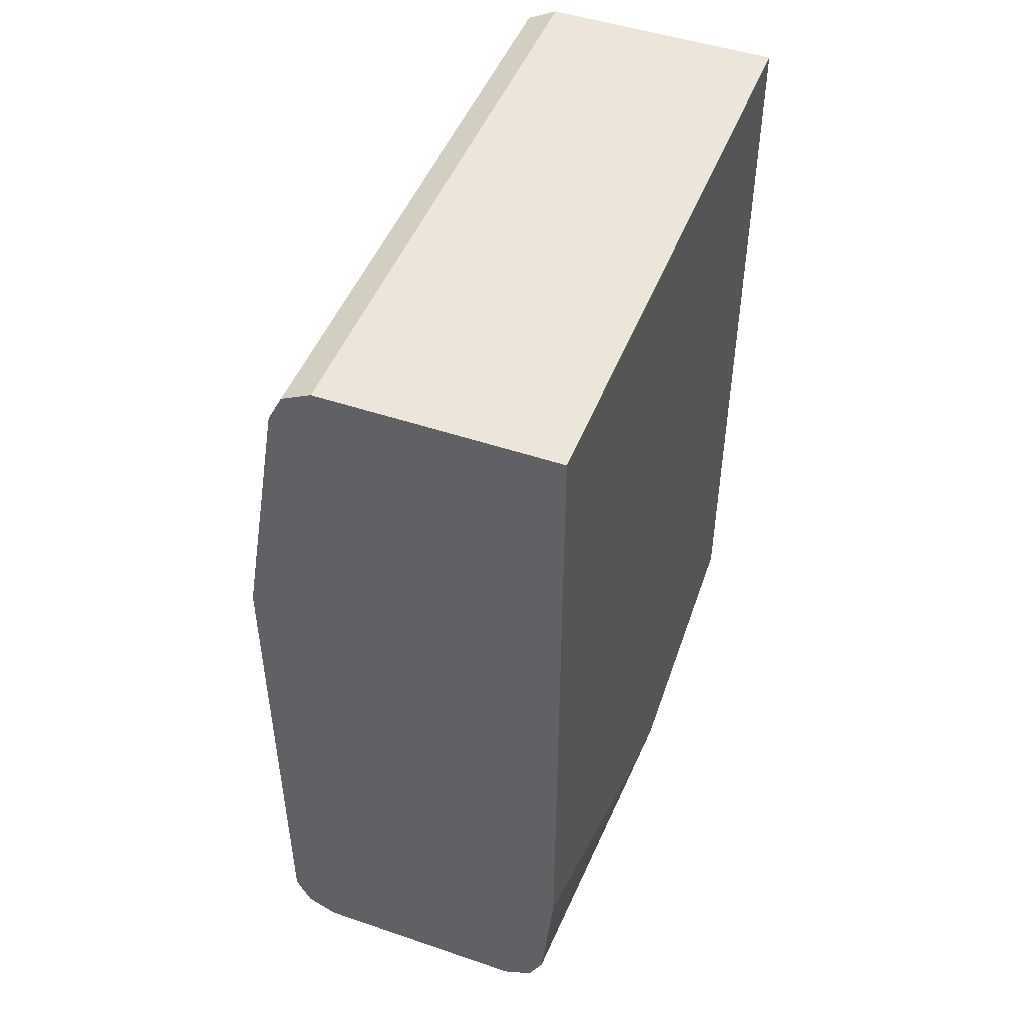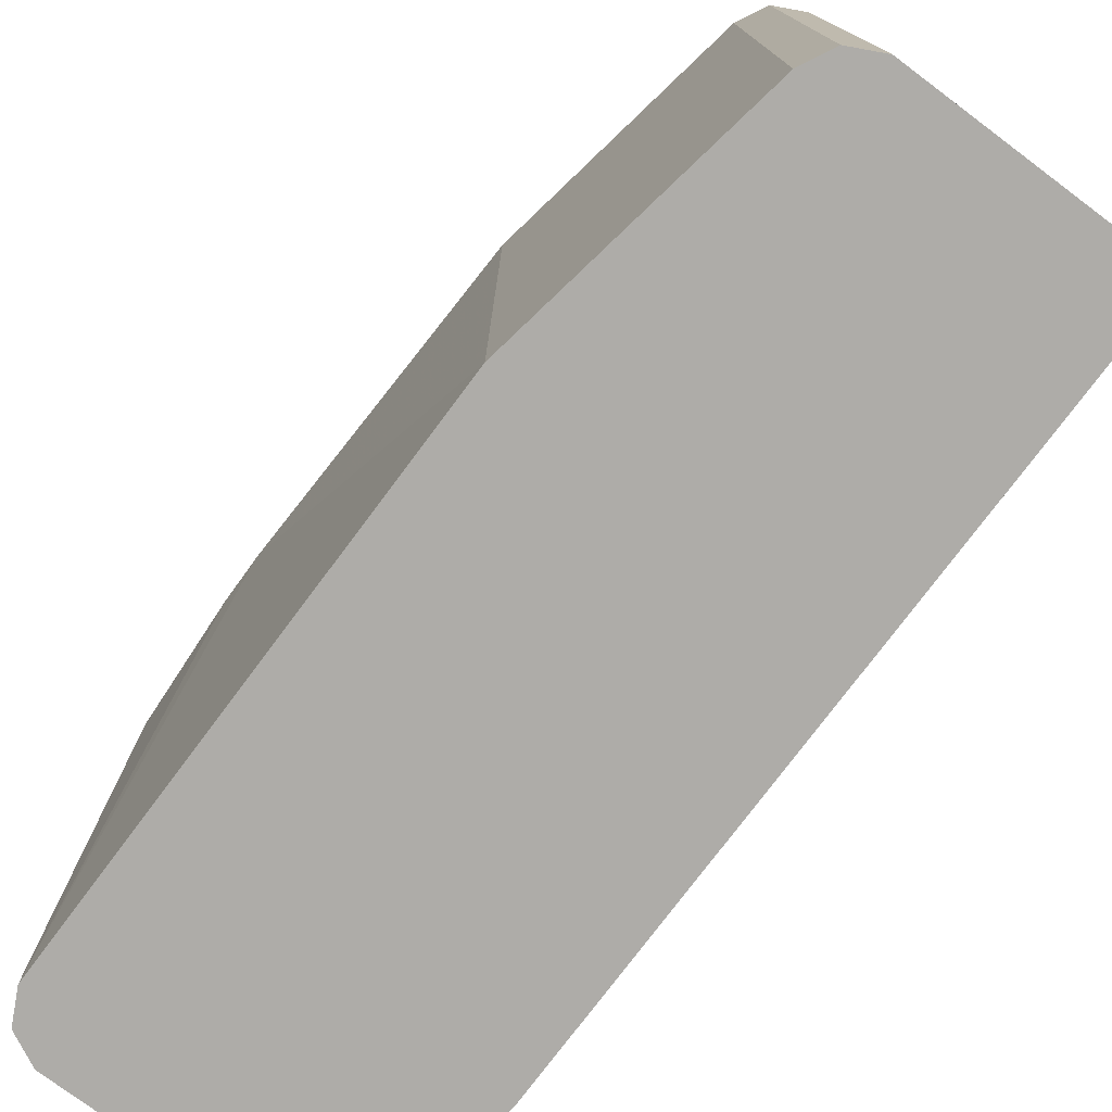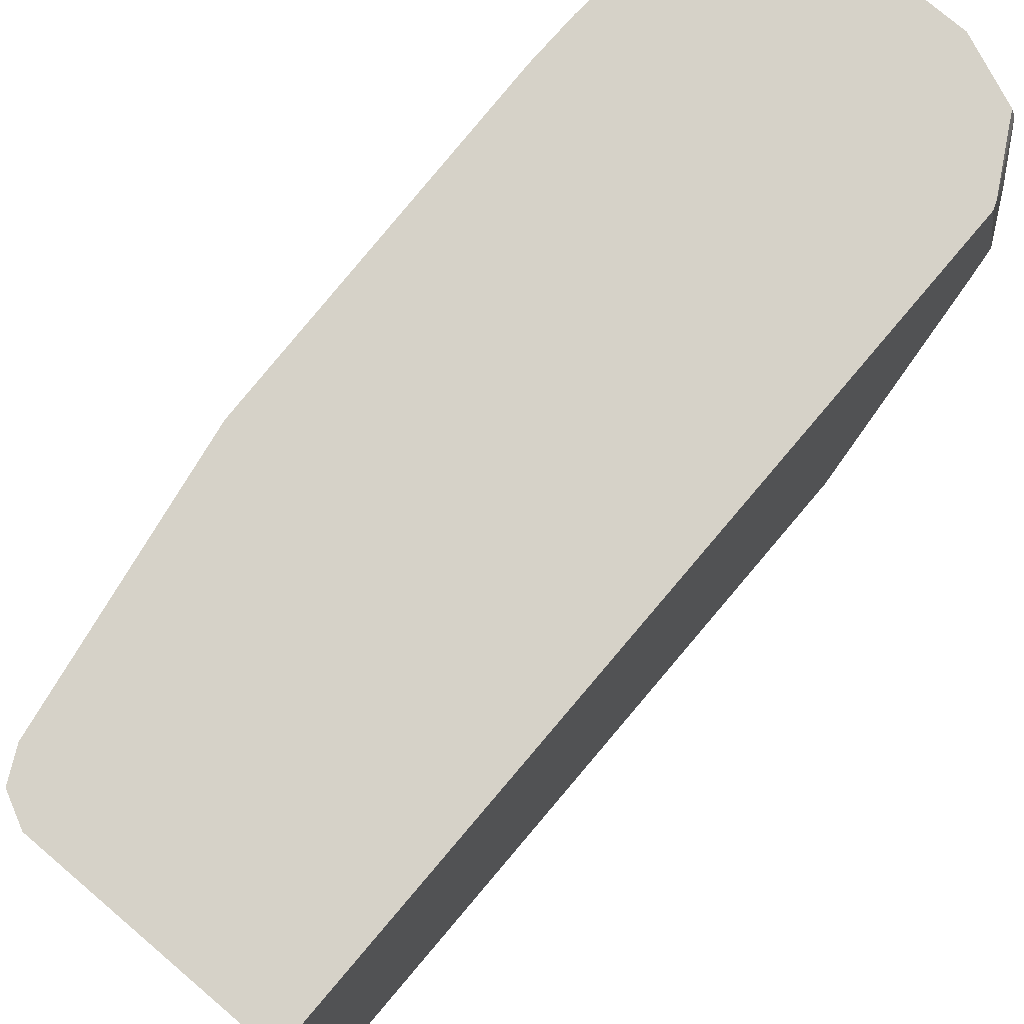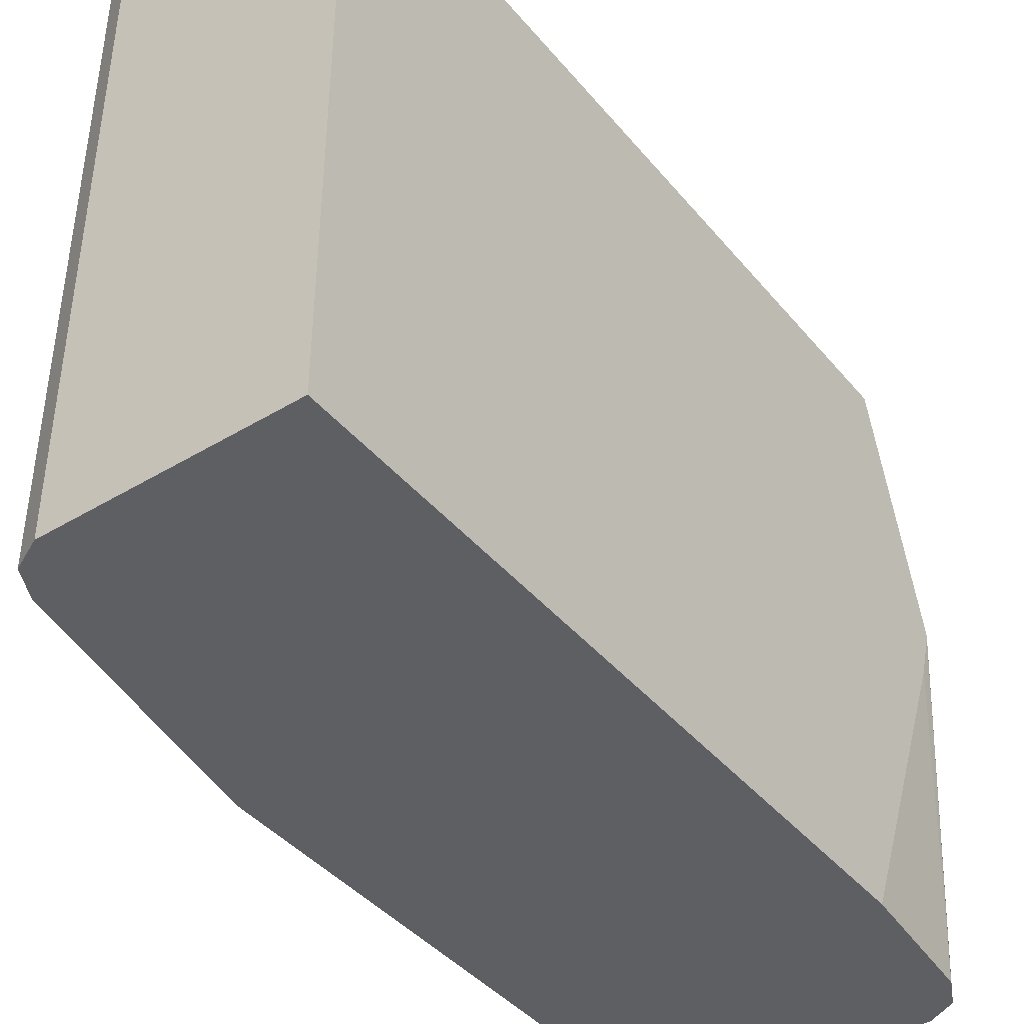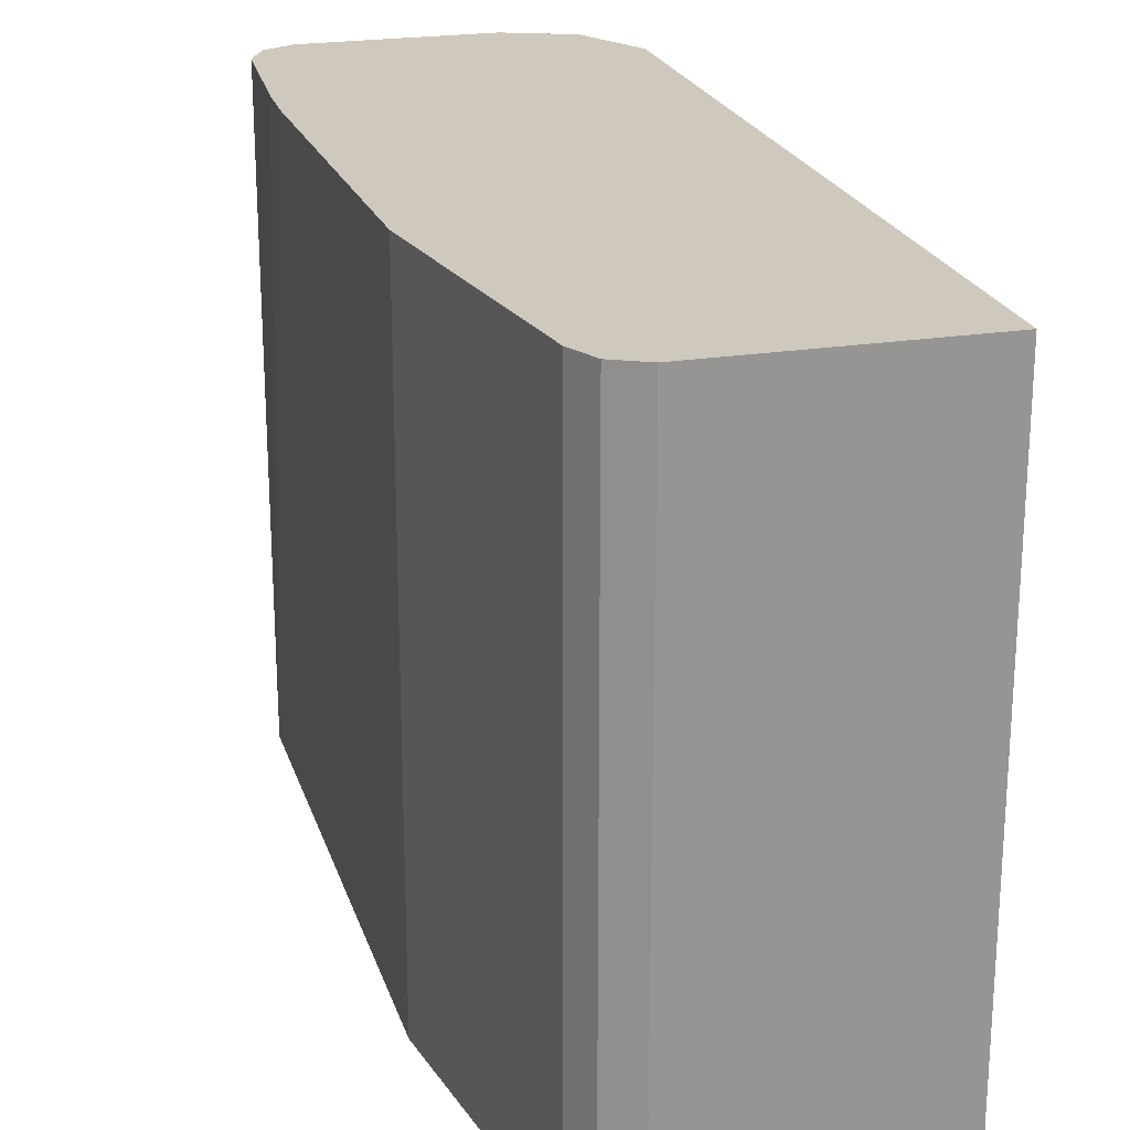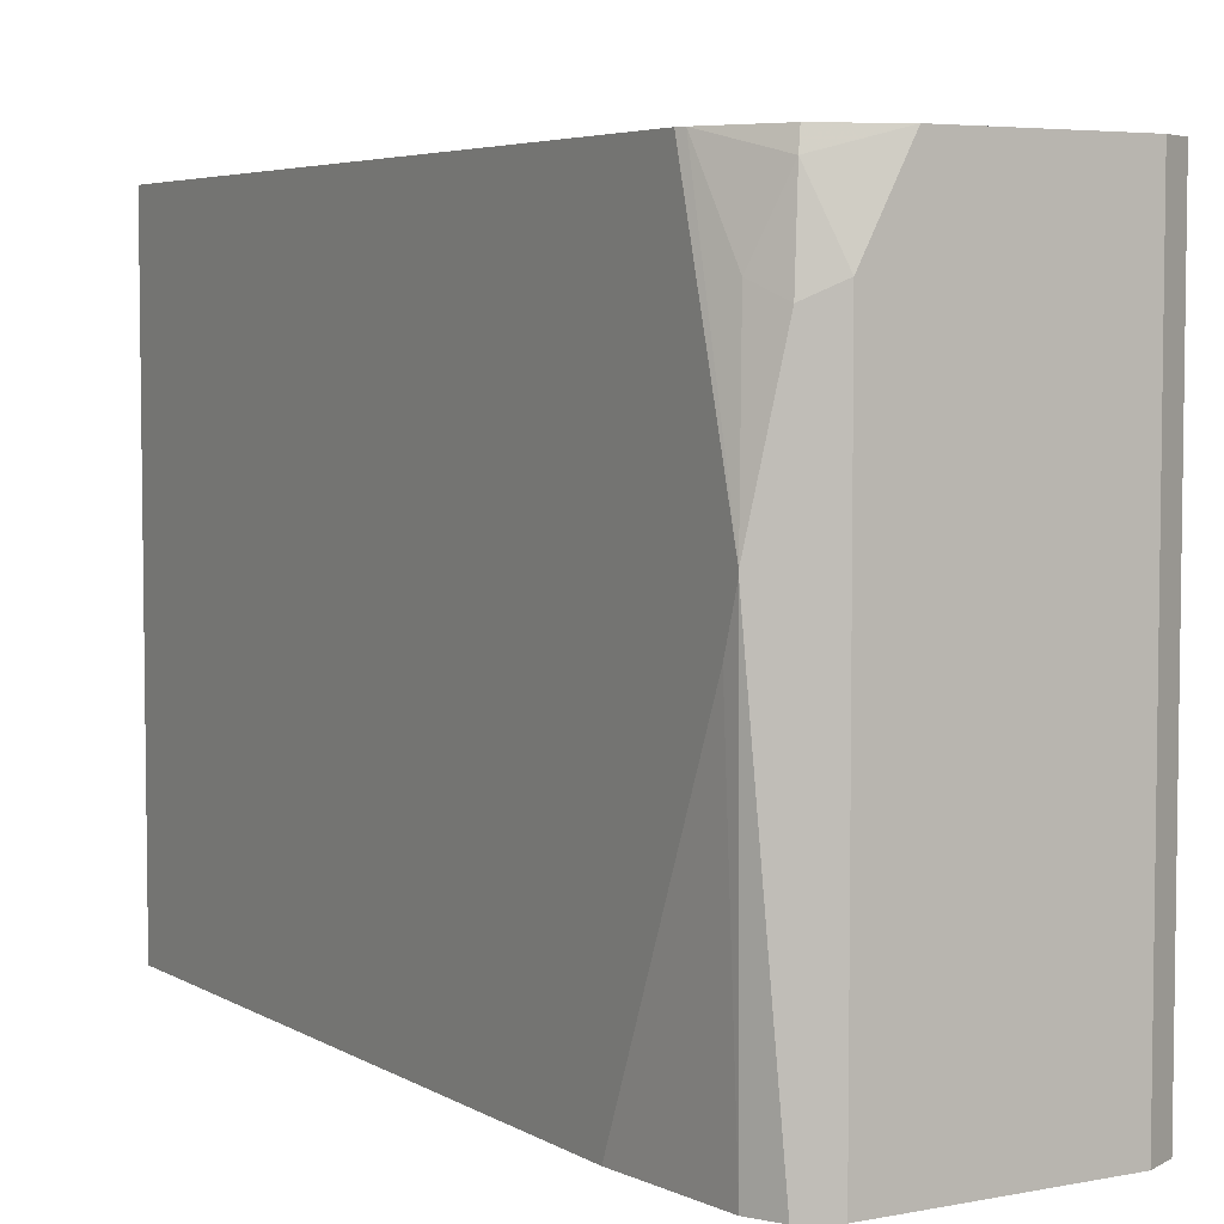
<metadata>
{"format":"obj","ext":"obj","renderer":"f3d","projection":"perspective","resolution":1024,"background":"white","views":[{"elev":48.0,"azim":-159.2,"up":"+Y"},{"elev":-76.8,"azim":143.2,"up":"+Z"},{"elev":77.6,"azim":-139.7,"up":"+Z"},{"elev":-41.7,"azim":-143.9,"up":"+Z"},{"elev":22.4,"azim":164.5,"up":"+Z"},{"elev":5.0,"azim":-30.8,"up":"+Z"}]}
</metadata>
<code>
v 0.1239 -0.2065 0.08082
v 0.1033 -0.2065 0.04129
v 0.2065 -0.2065 0.08082
v 0.09464 -0.1945 0.08082
v 0.09294 -0.1962 0.07227
v 0.08949 -0.1996 0.0344
v 0.07697 -0.1933 -0.0338
v 0.1033 -0.2065 -0.1859
v 0.2065 -0.2065 -0.1859
v 0.2203 -0.1996 0.08082
v 0.07842 -0.1652 0.08082
v 0.08261 -0.1859 0.04129
v 0.07697 -0.1933 -0.03568
v 0.07697 -0.1615 0.0808
v 0.1032 -0.2065 -0.2065
v 0.1239 -0.2065 -0.2065
v 0.08949 -0.1996 -0.2065
v 0.2065 -0.2065 -0.2065
v 0.2203 -0.1996 -0.2065
v 0.2209 -0.1984 0.08082
v 0.07698 -0.1615 0.08082
v 0.07697 -0.1859 -0.05883
v 0.08264 -0.1859 -0.2065
v 0.07697 -0.1588 0.08082
v 0.2271 -0.1859 -0.2065
v 0.2272 -0.1859 -0.1859
v 0.2272 -0.1859 0.08082
v 0.07697 -0.1239 -0.2065
v 0.07697 0.2065 0.08082
v 0.231 -0.124 0.08082
v 0.2272 -0.08264 -0.2065
v 0.2314 -0.1014 0.08082
v 0.07697 0.2065 -0.2065
v 0.1858 0.2065 0.08082
v 0.2272 0.0619 -0.2065
v 0.2314 -0.09897 0.08082
v 0.1858 0.2065 -0.2065
v 0.1996 0.1996 0.08082
v 0.1858 0.2065 -0.1859
v 0.2272 0.06194 -0.1859
v 0.2065 0.1858 -0.2065
v 0.2272 0.06194 0.08082
v 0.1996 0.1996 -0.2065
v 0.2065 0.1859 0.08082
v 0.2065 0.1859 -0.1859
v 0.2065 0.1859 -0.2065
f 20 26 27
f 19 26 20
f 19 25 26
f 15 18 16
f 15 19 18
f 15 25 19
f 15 31 25
f 15 35 31
f 15 41 35
f 15 43 46
f 15 37 43
f 15 33 37
f 15 28 33
f 15 17 23
f 14 21 24
f 13 23 17
f 13 22 23
f 22 28 23
f 15 46 41
f 15 23 28
f 35 45 40
f 25 31 32
f 11 21 14
f 43 45 46
f 41 46 45
f 40 44 42
f 40 45 44
f 38 45 43
f 38 44 45
f 37 39 43
f 36 40 42
f 25 30 26
f 35 41 45
f 34 43 39
f 34 38 43
f 31 36 32
f 31 35 36
f 29 37 33
f 29 39 37
f 29 34 39
f 26 30 27
f 25 32 30
f 35 40 36
f 10 19 20
f 1 5 2
f 8 17 15
f 1 24 21
f 1 29 24
f 1 34 29
f 1 38 34
f 1 44 38
f 9 18 19
f 1 36 42
f 1 32 36
f 1 21 11
f 1 30 32
f 1 20 27
f 1 10 20
f 1 3 10
f 1 9 3
f 1 18 9
f 1 16 18
f 1 8 16
f 1 2 8
f 1 27 30
f 1 11 4
f 1 42 44
f 2 6 7
f 8 13 17
f 1 4 5
f 7 22 13
f 7 28 22
f 7 33 28
f 7 29 33
f 7 24 29
f 7 14 24
f 7 11 14
f 8 15 16
f 6 12 7
f 7 12 11
f 2 13 8
f 2 5 6
f 3 9 19
f 2 7 13
f 4 11 5
f 5 11 12
f 5 12 6
f 3 19 10

</code>
